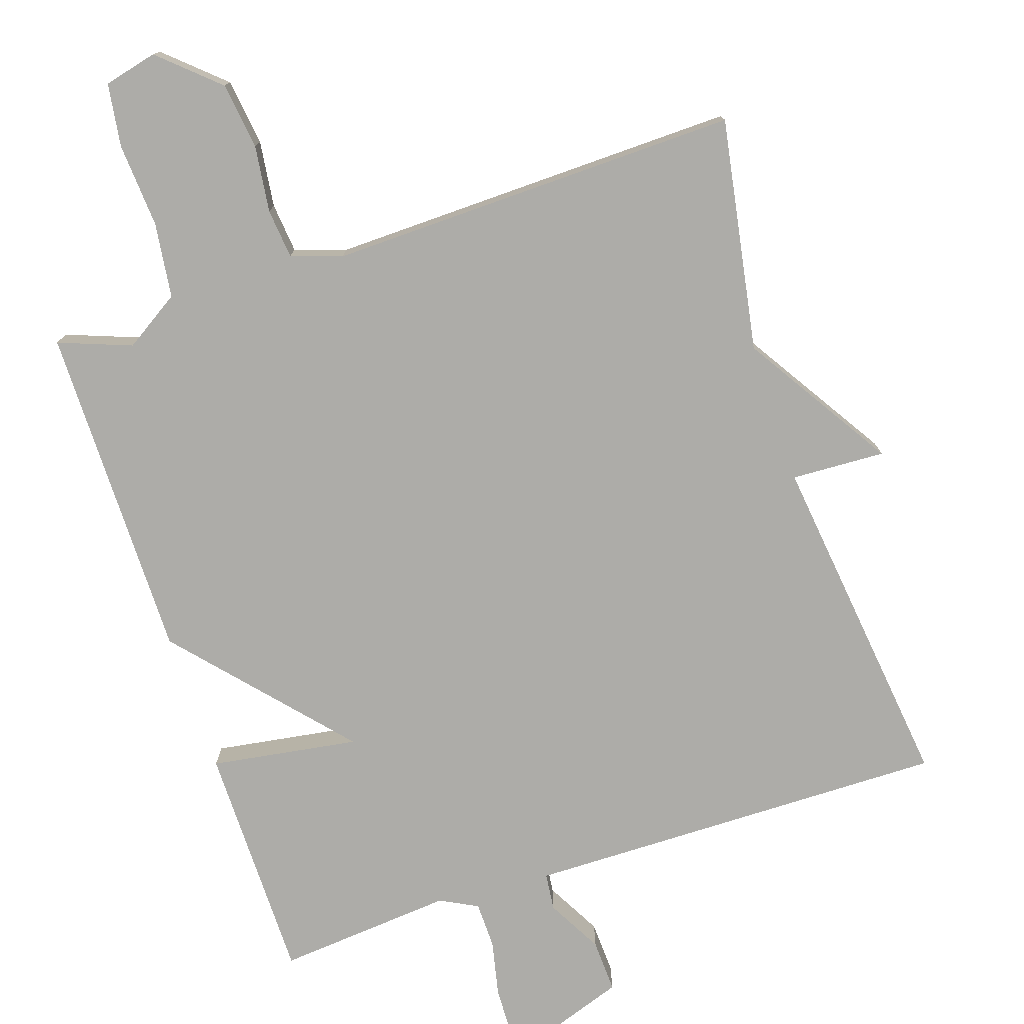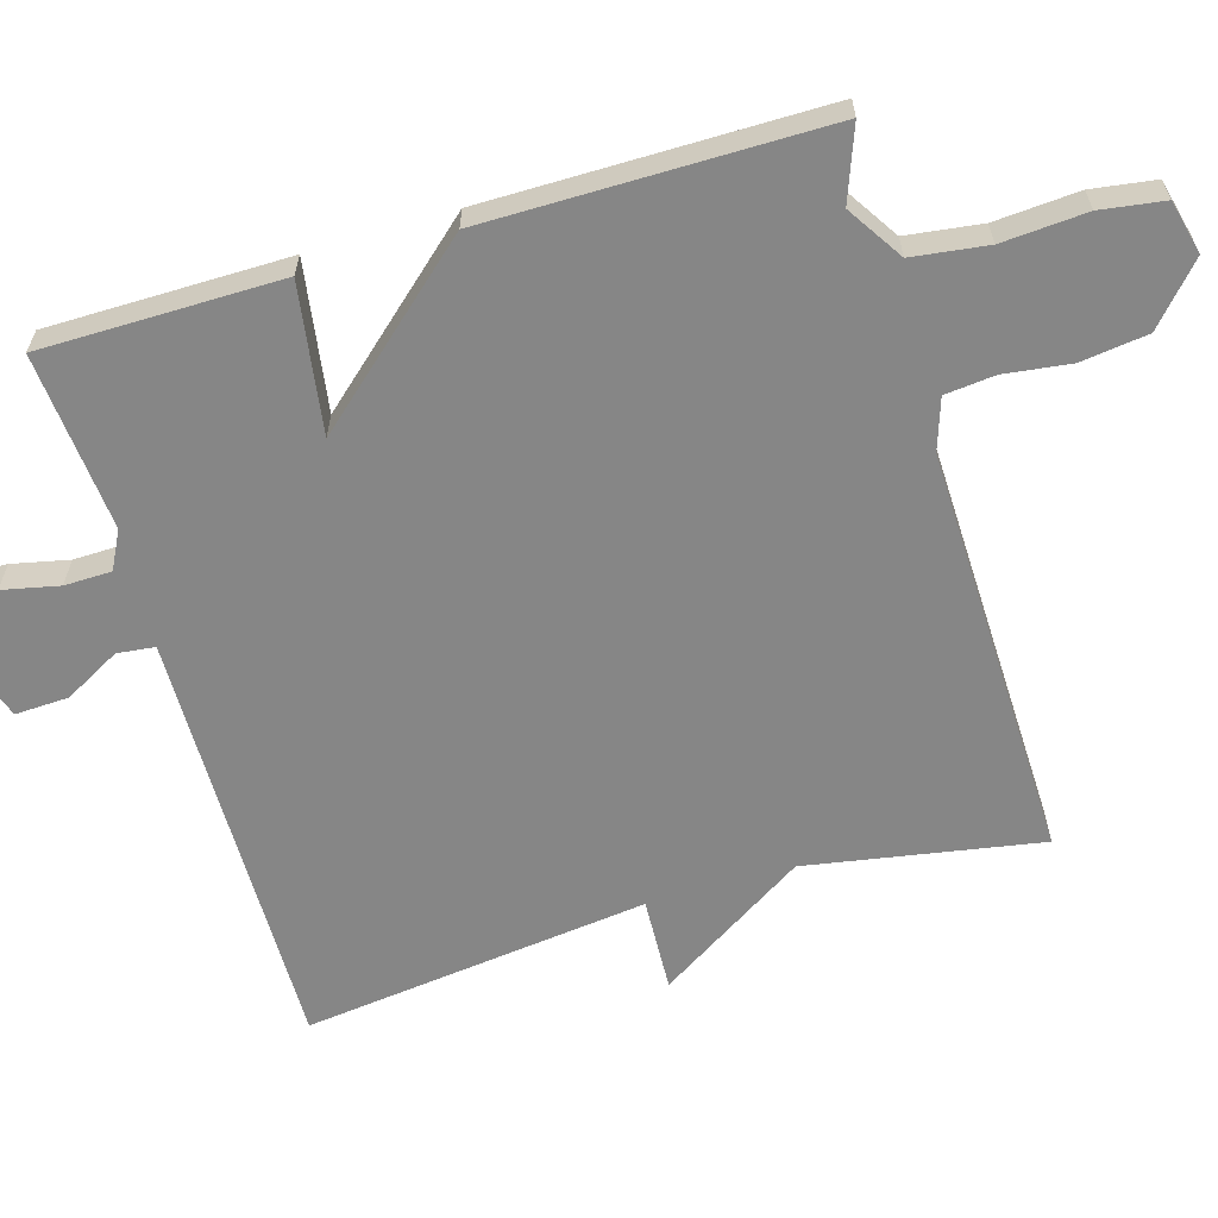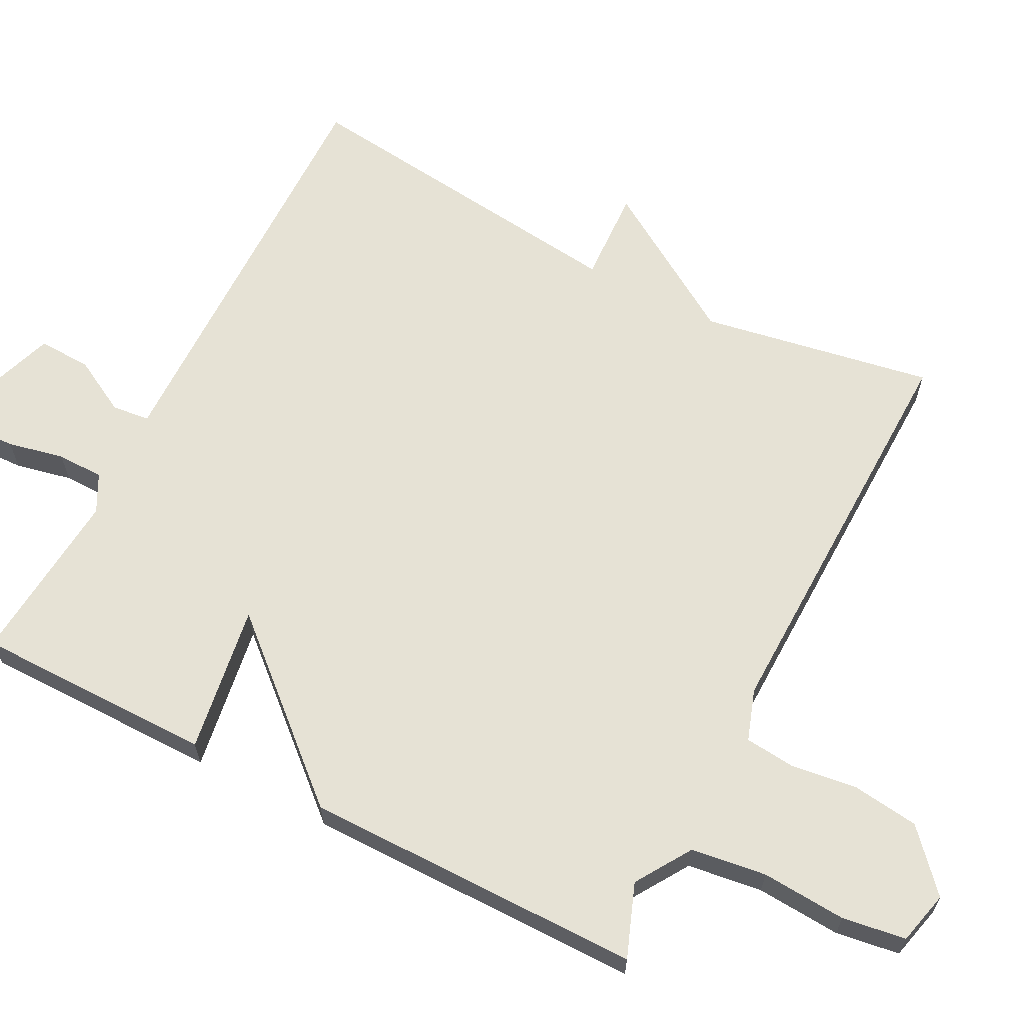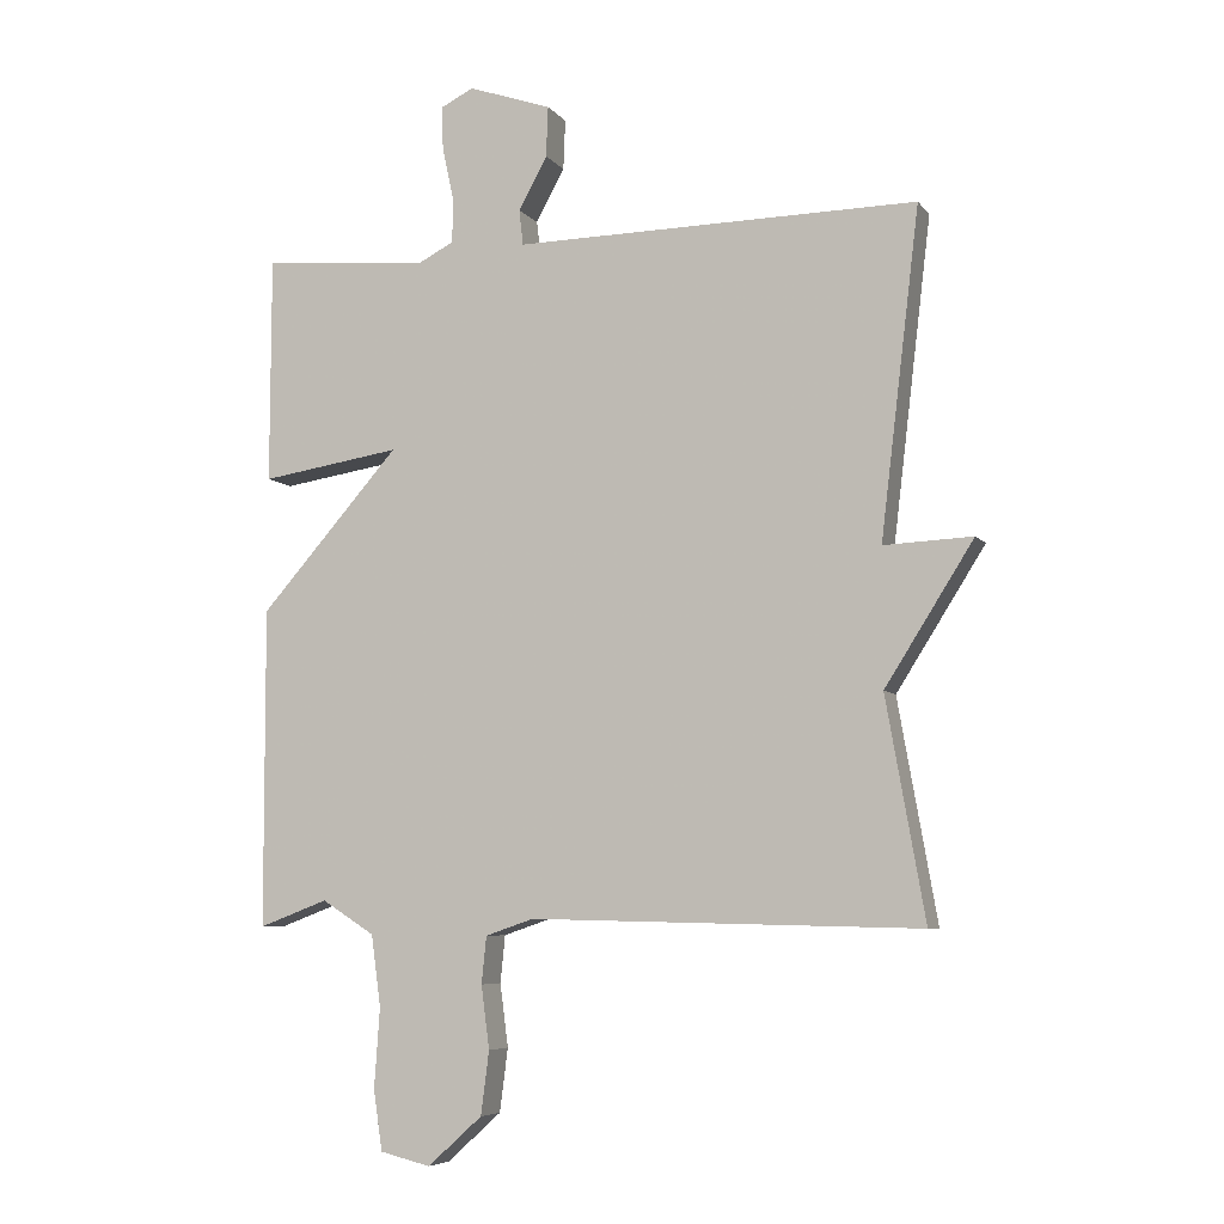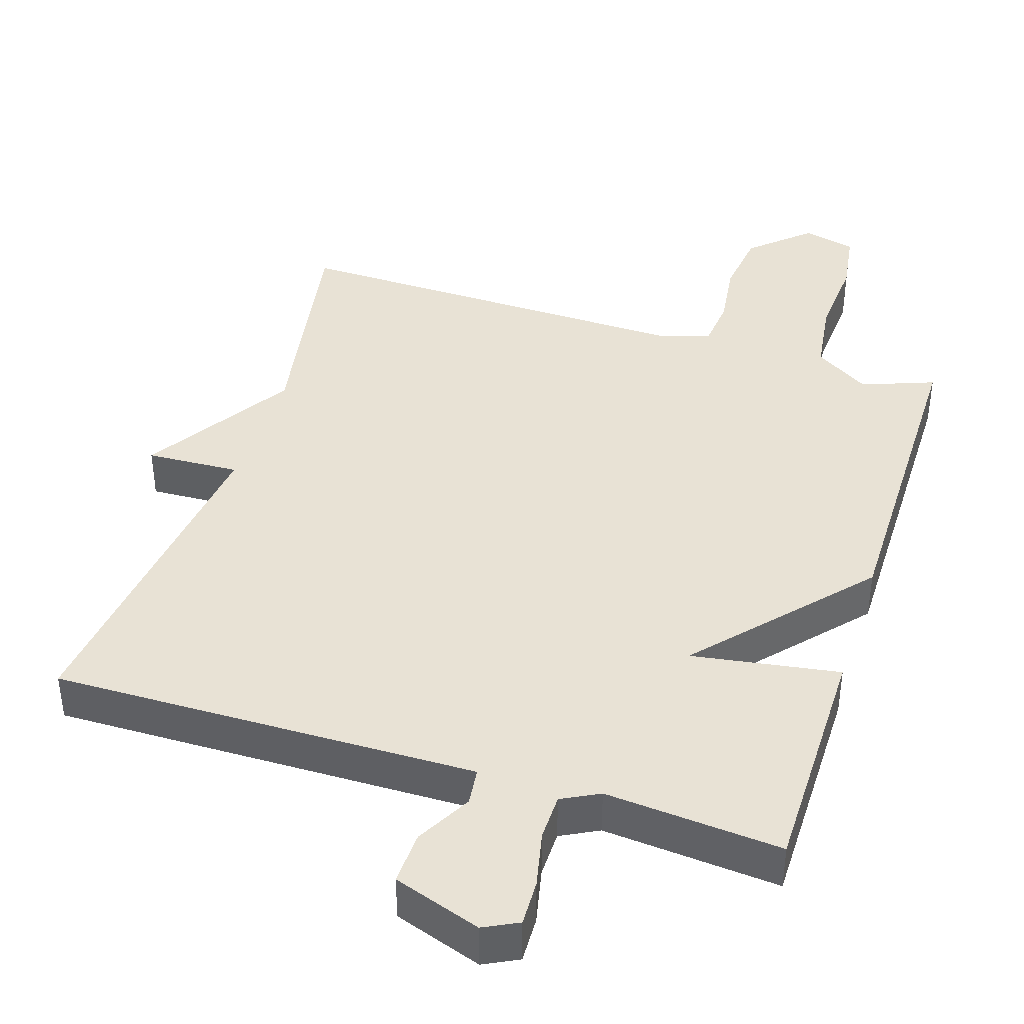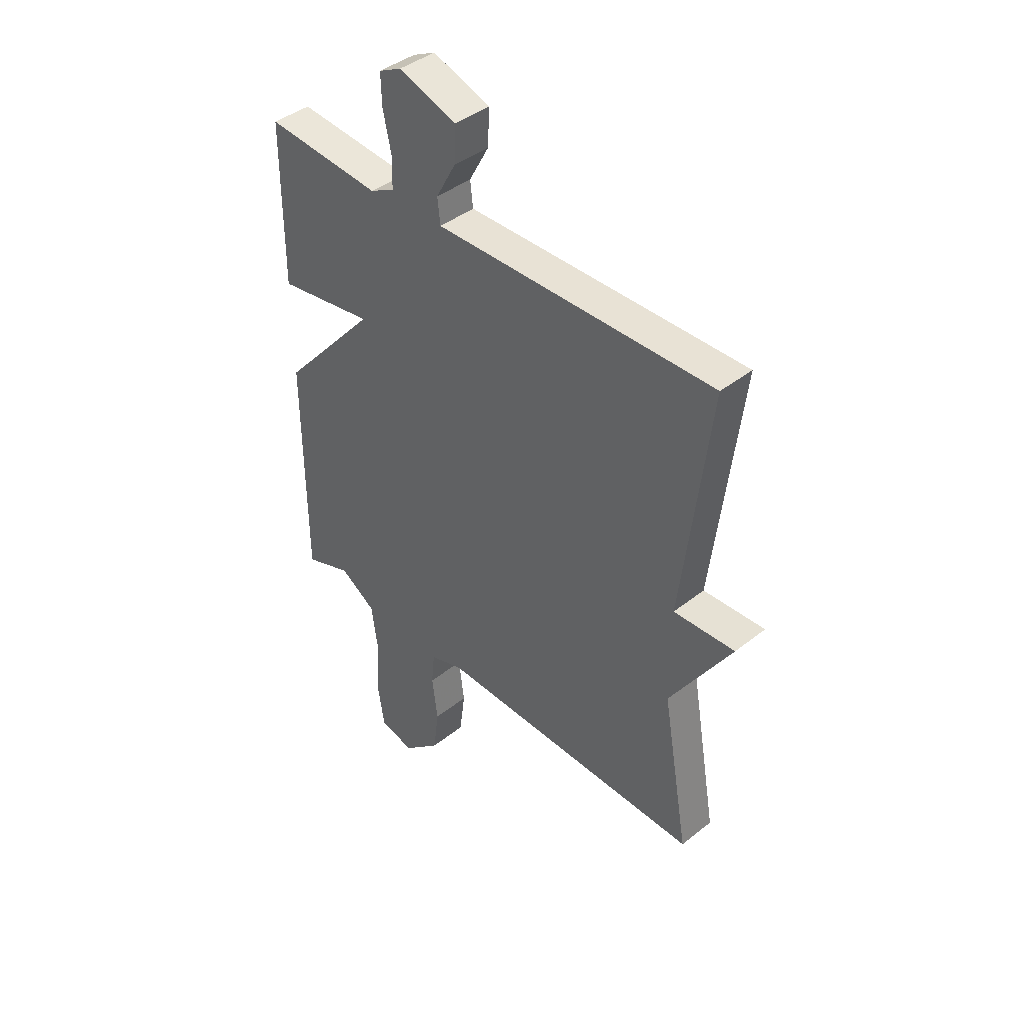
<metadata>
{"format":"obj","ext":"obj","renderer":"f3d","projection":"perspective","resolution":1024,"background":"white","views":[{"elev":-76.6,"azim":-161.6,"up":"+Y"},{"elev":-62.2,"azim":106.6,"up":"+Y"},{"elev":63.9,"azim":117.3,"up":"+Y"},{"elev":-6.5,"azim":-159.9,"up":"+Z"},{"elev":40.7,"azim":17.7,"up":"+Y"},{"elev":41.7,"azim":-133.7,"up":"+Z"}]}
</metadata>
<code>
v 0.5 0.07 -0.5
v 0.399 0.07 -0.462
v 0.322 0.07 -0.511
v 0.308 0.07 -0.615
v 0.316 0.07 -0.732
v 0.303 0.07 -0.82
v 0.229 0.07 -0.838
v 0.149 0.07 -0.766
v 0.137 0.07 -0.673
v 0.149 0.07 -0.581
v 0.142 0.07 -0.512
v 0.071 0.07 -0.488
v -0.5 0.07 -0.5
v -0.443 0.07 -0.178
v -0.573 0.07 0.028
v -0.443 0.07 0.022
v -0.5 0.07 0.5
v -0.052 0.07 0.494
v 0.09 0.07 0.492
v 0.096 0.07 0.544
v 0.054 0.07 0.621
v 0.051 0.07 0.695
v 0.173 0.07 0.737
v 0.221 0.07 0.713
v 0.219 0.07 0.649
v 0.202 0.07 0.571
v 0.203 0.07 0.506
v 0.255 0.07 0.479
v 0.5 0.07 0.5
v 0.501 0.07 0.168
v 0.296 0.07 0.2
v 0.501 0.07 -0.032
v 0.5 0 -0.5
v 0.399 0 -0.462
v 0.322 0 -0.511
v 0.308 0 -0.615
v 0.316 0 -0.732
v 0.303 0 -0.82
v 0.229 0 -0.838
v 0.149 0 -0.766
v 0.137 0 -0.673
v 0.149 0 -0.581
v 0.142 0 -0.512
v 0.071 0 -0.488
v -0.5 0 -0.5
v -0.443 0 -0.178
v -0.573 0 0.028
v -0.443 0 0.022
v -0.5 0 0.5
v -0.052 0 0.494
v 0.09 0 0.492
v 0.096 0 0.544
v 0.054 0 0.621
v 0.051 0 0.695
v 0.173 0 0.737
v 0.221 0 0.713
v 0.219 0 0.649
v 0.202 0 0.571
v 0.203 0 0.506
v 0.255 0 0.479
v 0.5 0 0.5
v 0.501 0 0.168
v 0.296 0 0.2
v 0.501 0 -0.032
f 31 32 1 2
f 28 29 30 31
f 27 28 31
f 27 31 2 3
f 24 25 26
f 23 24 26
f 22 23 26
f 21 22 26
f 20 21 26
f 19 20 26 27
f 16 17 18 19
f 27 3 4
f 19 27 4
f 16 19 4
f 14 15 16
f 12 13 14
f 11 12 14 16
f 8 9 10
f 7 8 10
f 6 7 10
f 5 6 10
f 4 5 10
f 4 10 11
f 4 11 16
f 34 33 64 63
f 63 62 61 60
f 63 60 59
f 35 34 63 59
f 58 57 56
f 58 56 55
f 58 55 54
f 58 54 53
f 58 53 52
f 59 58 52 51
f 51 50 49 48
f 36 35 59
f 36 59 51
f 36 51 48
f 48 47 46
f 46 45 44
f 48 46 44 43
f 42 41 40
f 42 40 39
f 42 39 38
f 42 38 37
f 42 37 36
f 43 42 36
f 48 43 36
f 1 33 34 2
f 2 34 35 3
f 3 35 36 4
f 4 36 37 5
f 5 37 38 6
f 6 38 39 7
f 7 39 40 8
f 8 40 41 9
f 9 41 42 10
f 10 42 43 11
f 11 43 44 12
f 12 44 45 13
f 13 45 46 14
f 14 46 47 15
f 15 47 48 16
f 16 48 49 17
f 17 49 50 18
f 18 50 51 19
f 19 51 52 20
f 20 52 53 21
f 21 53 54 22
f 22 54 55 23
f 23 55 56 24
f 24 56 57 25
f 25 57 58 26
f 26 58 59 27
f 27 59 60 28
f 28 60 61 29
f 29 61 62 30
f 30 62 63 31
f 31 63 64 32
f 32 64 33 1

</code>
